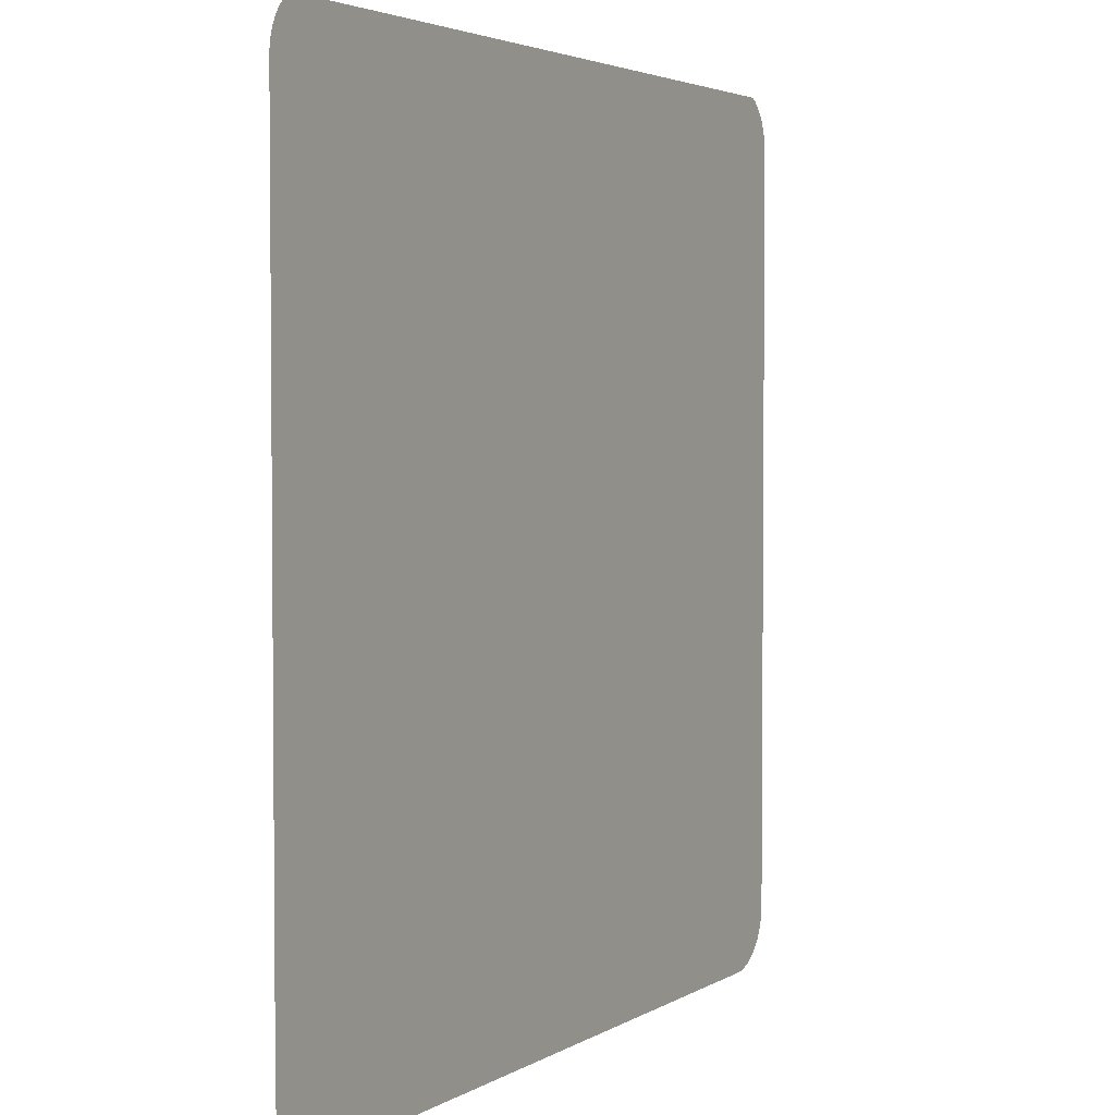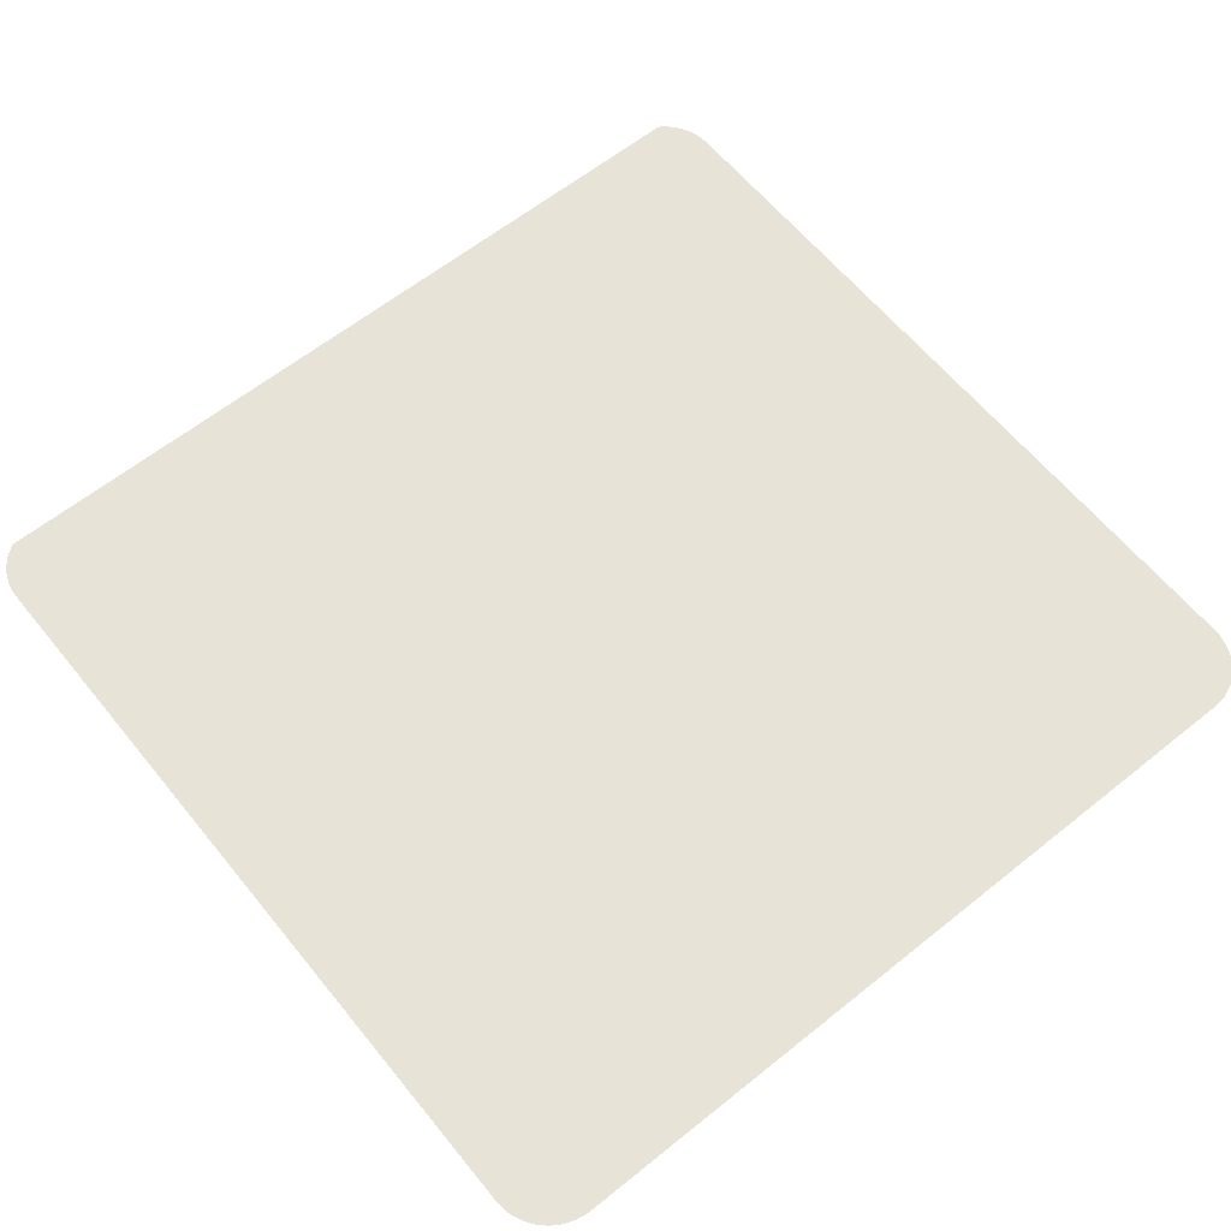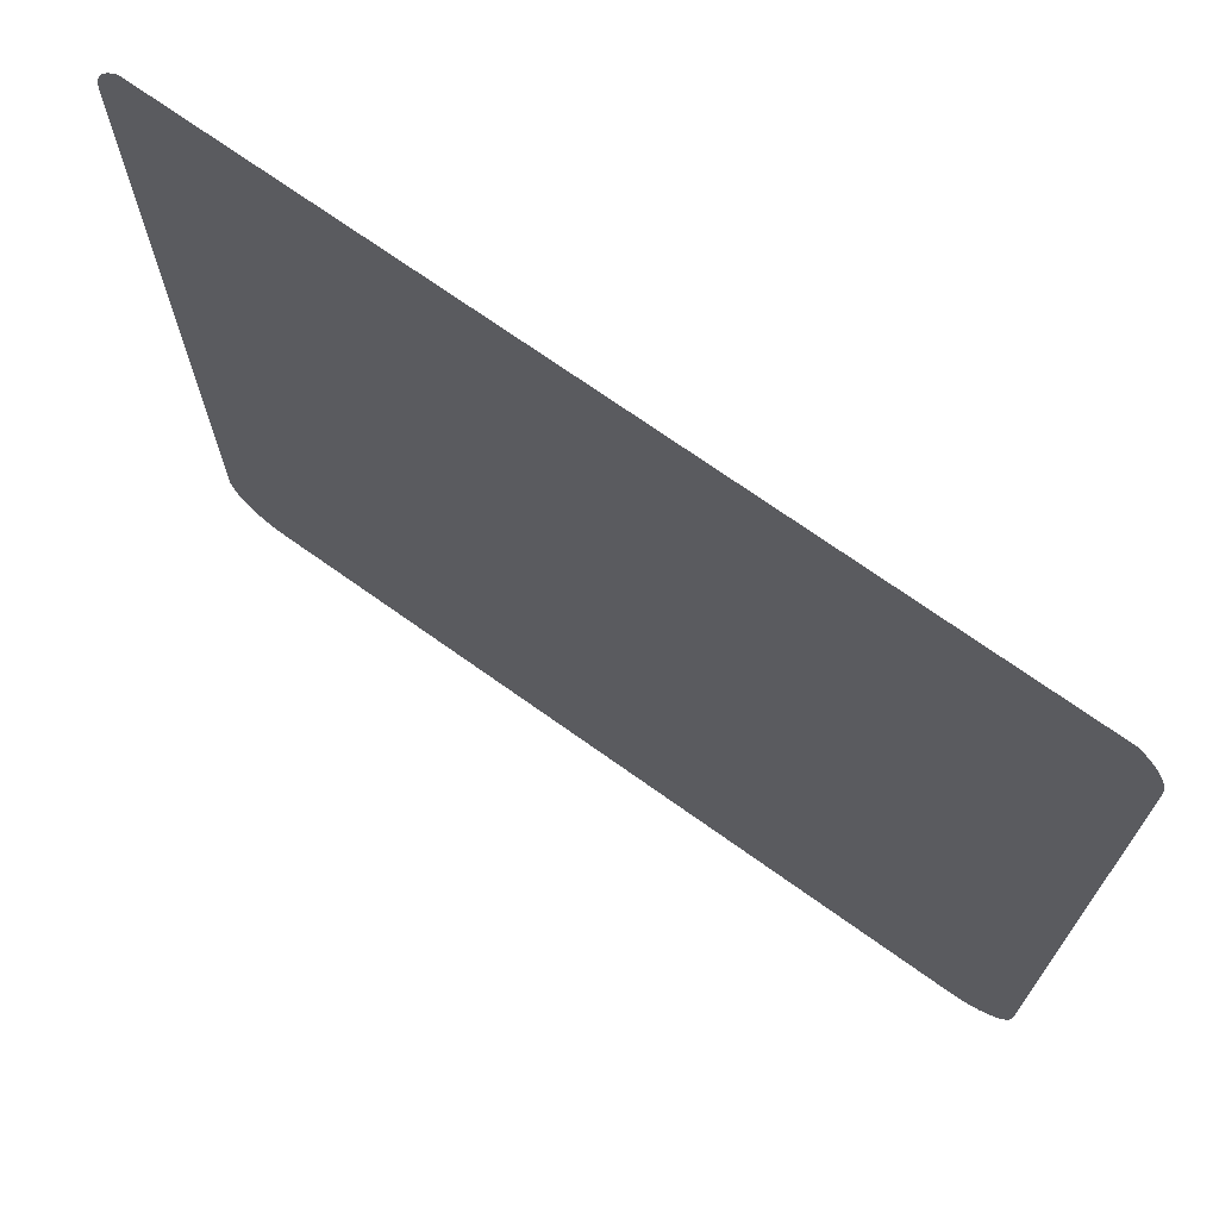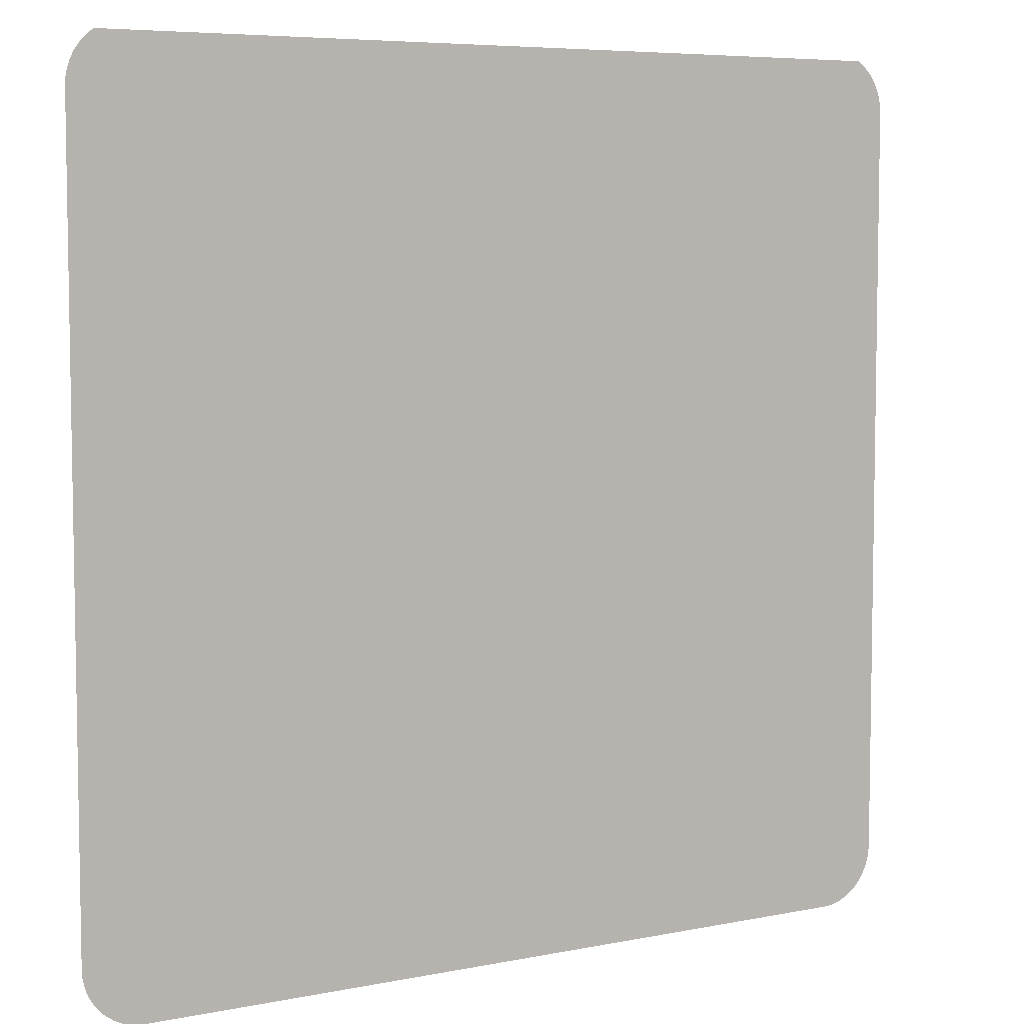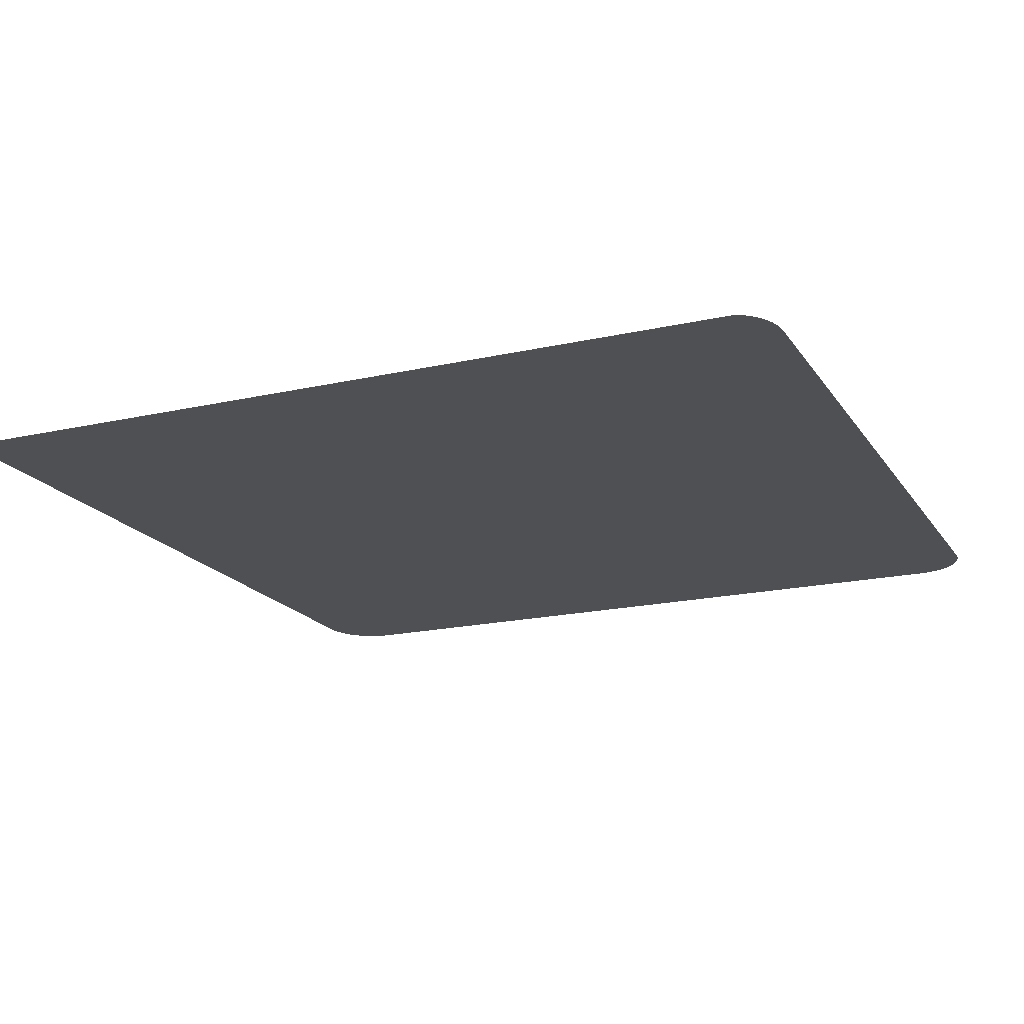
<metadata>
{"format":"obj","ext":"obj","renderer":"f3d","projection":"perspective","resolution":1024,"background":"white","views":[{"elev":3.3,"azim":-61.8,"up":"+Z"},{"elev":62.3,"azim":140.9,"up":"+Y"},{"elev":71.4,"azim":35.5,"up":"+Z"},{"elev":6.2,"azim":-31.3,"up":"+Z"},{"elev":-18.5,"azim":23.5,"up":"+Y"}]}
</metadata>
<code>
o #ID2489
v -0.0906 0.00617 0.03316
v -0.09062 0.00617 0.004825
v -0.09062 0.00617 0.03288
v -0.0906 0.00617 0.004543
v -0.09054 0.00617 0.03344
v -0.09054 0.00617 0.004266
v -0.09045 0.00617 0.0337
v -0.09045 0.00617 0.003999
v -0.09033 0.00617 0.03396
v -0.09033 0.00617 0.003746
v -0.09017 0.00617 0.03419
v -0.09017 0.00617 0.003511
v -0.08999 0.00617 0.0344
v -0.08999 0.00617 0.003299
v -0.08977 0.00617 0.03459
v -0.08977 0.00617 0.003113
v -0.08954 0.00617 0.002956
v -0.08962 0.00617 0.03469
v -0.05933 0.00617 0.03475
v -0.08929 0.00617 0.002831
v -0.08902 0.00617 0.00274
v -0.08874 0.00617 0.002685
v -0.08846 0.00617 0.002667
v -0.06041 0.00617 0.002667
v -0.06012 0.00617 0.002685
v -0.05985 0.00617 0.00274
v -0.05958 0.00617 0.002831
v -0.05933 0.00617 0.002956
v -0.05909 0.00617 0.003113
v -0.05909 0.00617 0.03459
v -0.05888 0.00617 0.003299
v -0.05888 0.00617 0.0344
v -0.05869 0.00617 0.03419
v -0.05869 0.00617 0.003511
v -0.05854 0.00617 0.03396
v -0.05854 0.00617 0.003746
v -0.05841 0.00617 0.0337
v -0.05841 0.00617 0.003999
v -0.05832 0.00617 0.03344
v -0.05832 0.00617 0.004266
v -0.05827 0.00617 0.03316
v -0.05827 0.00617 0.004543
v -0.05825 0.00617 0.03288
v -0.05825 0.00617 0.004825
f 1 2 3
f 3 2 1
f 2 1 4
f 4 1 2
f 4 1 5
f 5 1 4
f 4 5 6
f 6 5 4
f 6 5 7
f 7 5 6
f 6 7 8
f 8 7 6
f 8 7 9
f 9 7 8
f 8 9 10
f 10 9 8
f 10 9 11
f 11 9 10
f 10 11 12
f 12 11 10
f 12 11 13
f 13 11 12
f 12 13 14
f 14 13 12
f 14 13 15
f 15 13 14
f 14 15 16
f 16 15 14
f 16 15 17
f 17 15 16
f 17 15 18
f 18 15 17
f 17 18 19
f 19 18 17
f 17 19 20
f 20 19 17
f 20 19 21
f 21 19 20
f 21 19 22
f 22 19 21
f 22 19 23
f 23 19 22
f 23 19 24
f 24 19 23
f 24 19 25
f 25 19 24
f 25 19 26
f 26 19 25
f 26 19 27
f 27 19 26
f 27 19 28
f 28 19 27
f 28 19 29
f 29 19 28
f 29 19 30
f 30 19 29
f 29 30 31
f 31 30 29
f 31 30 32
f 32 30 31
f 31 32 33
f 33 32 31
f 31 33 34
f 34 33 31
f 34 33 35
f 35 33 34
f 34 35 36
f 36 35 34
f 36 35 37
f 37 35 36
f 36 37 38
f 38 37 36
f 38 37 39
f 39 37 38
f 38 39 40
f 40 39 38
f 40 39 41
f 41 39 40
f 40 41 42
f 42 41 40
f 42 41 43
f 43 41 42
f 42 43 44
f 44 43 42

</code>
